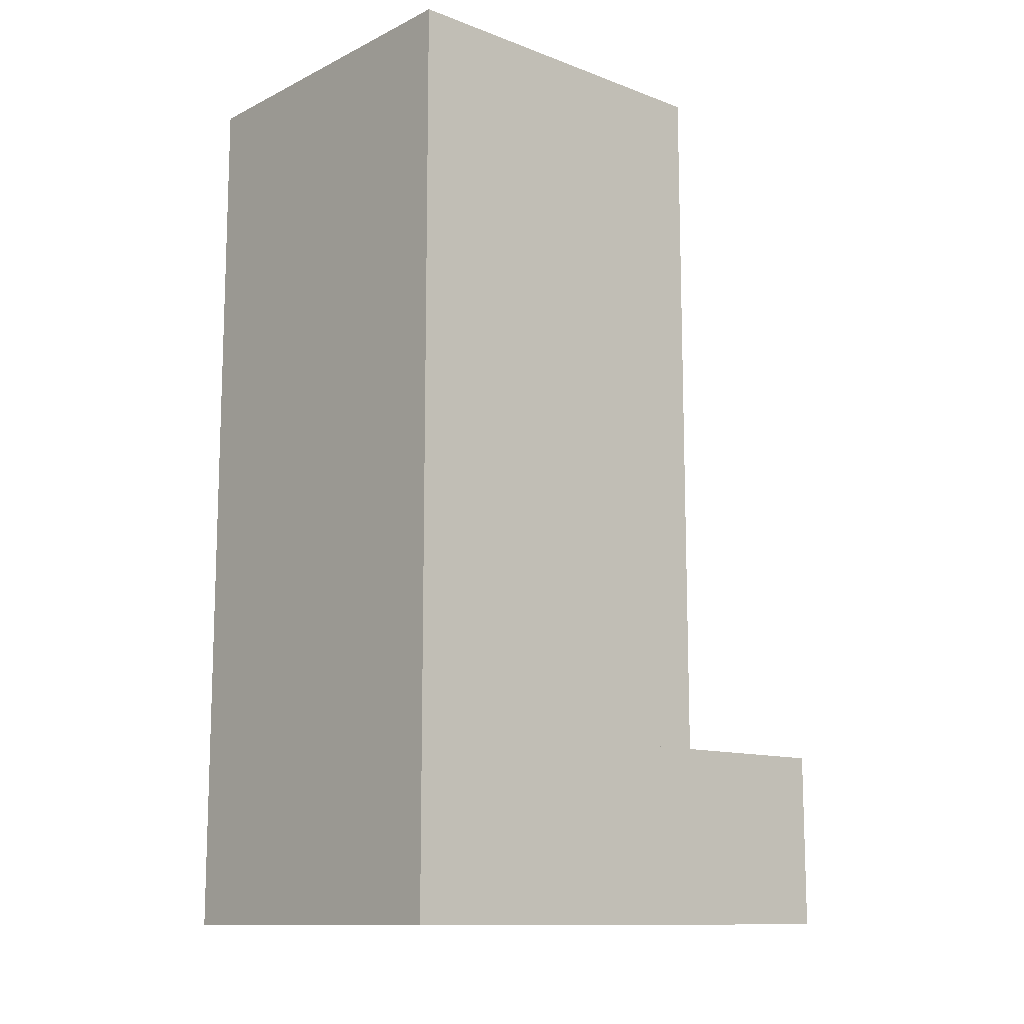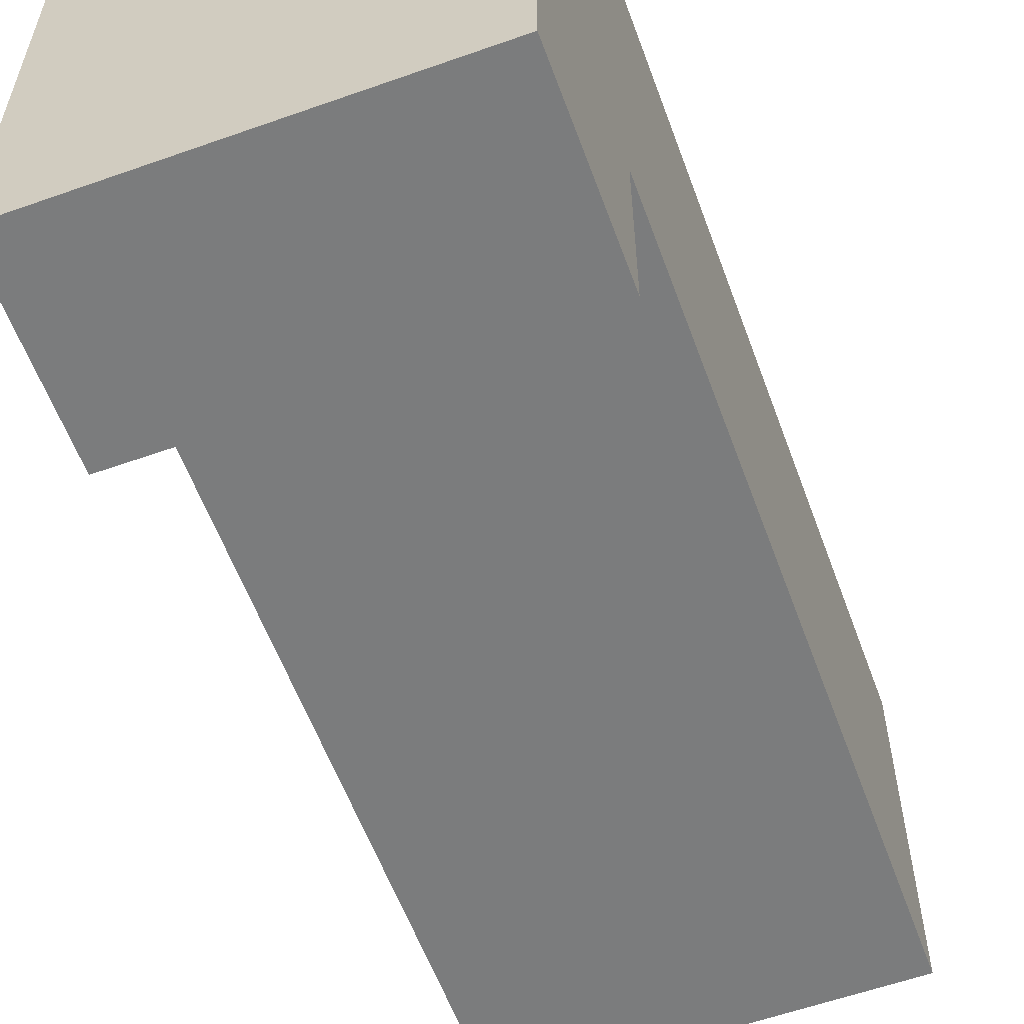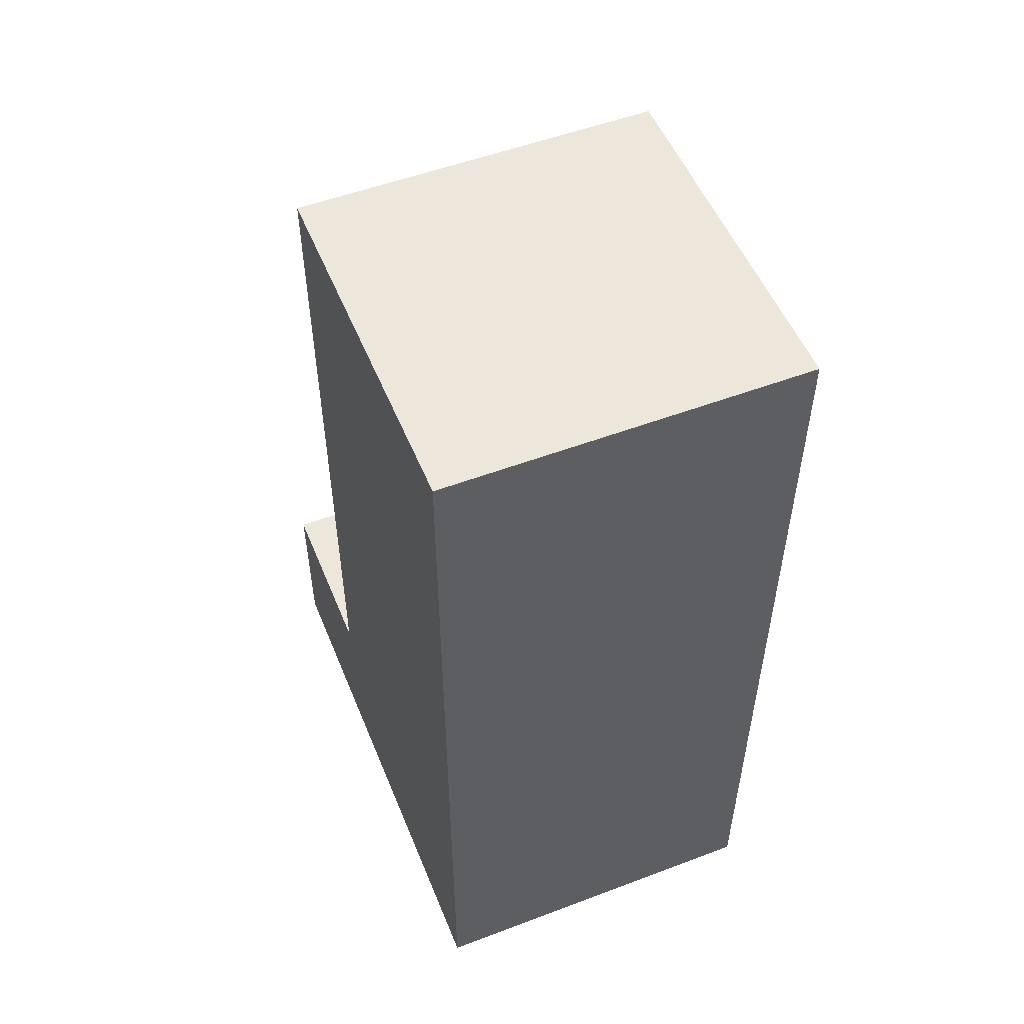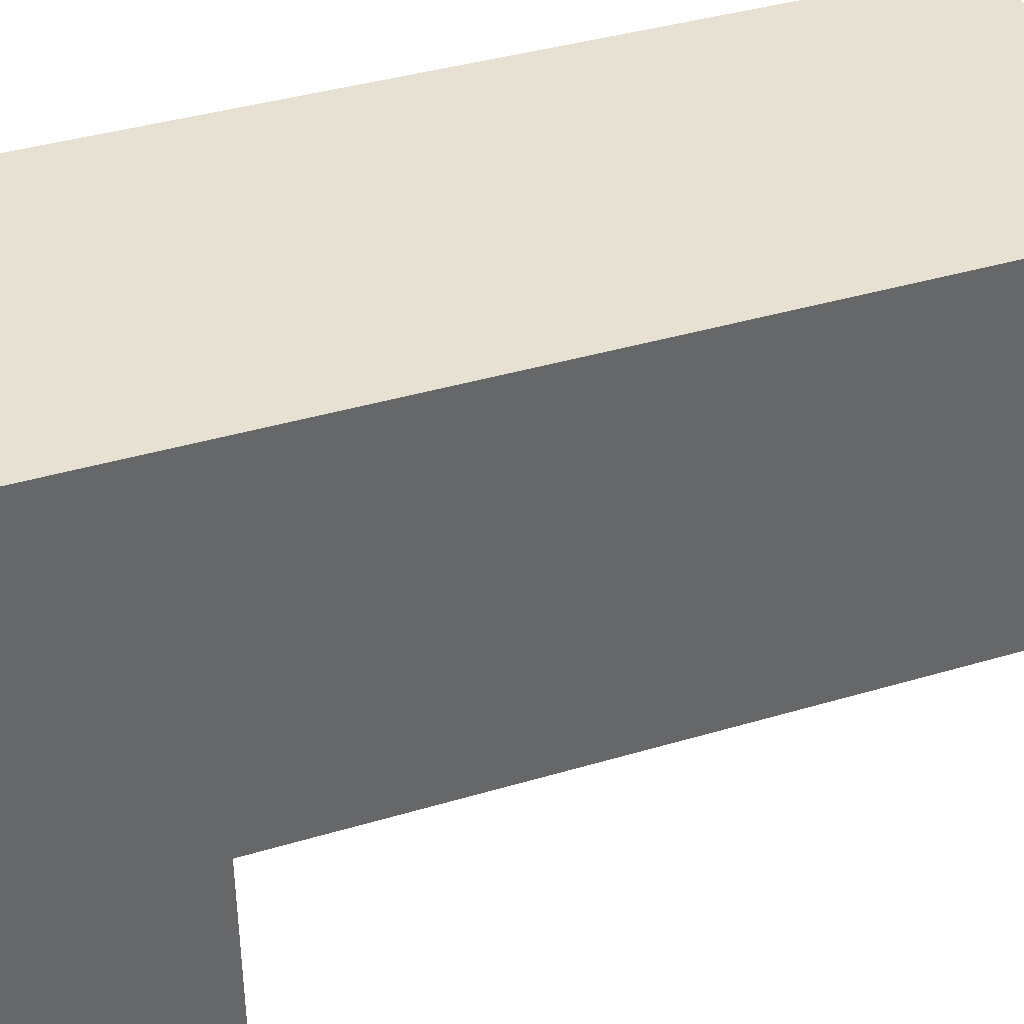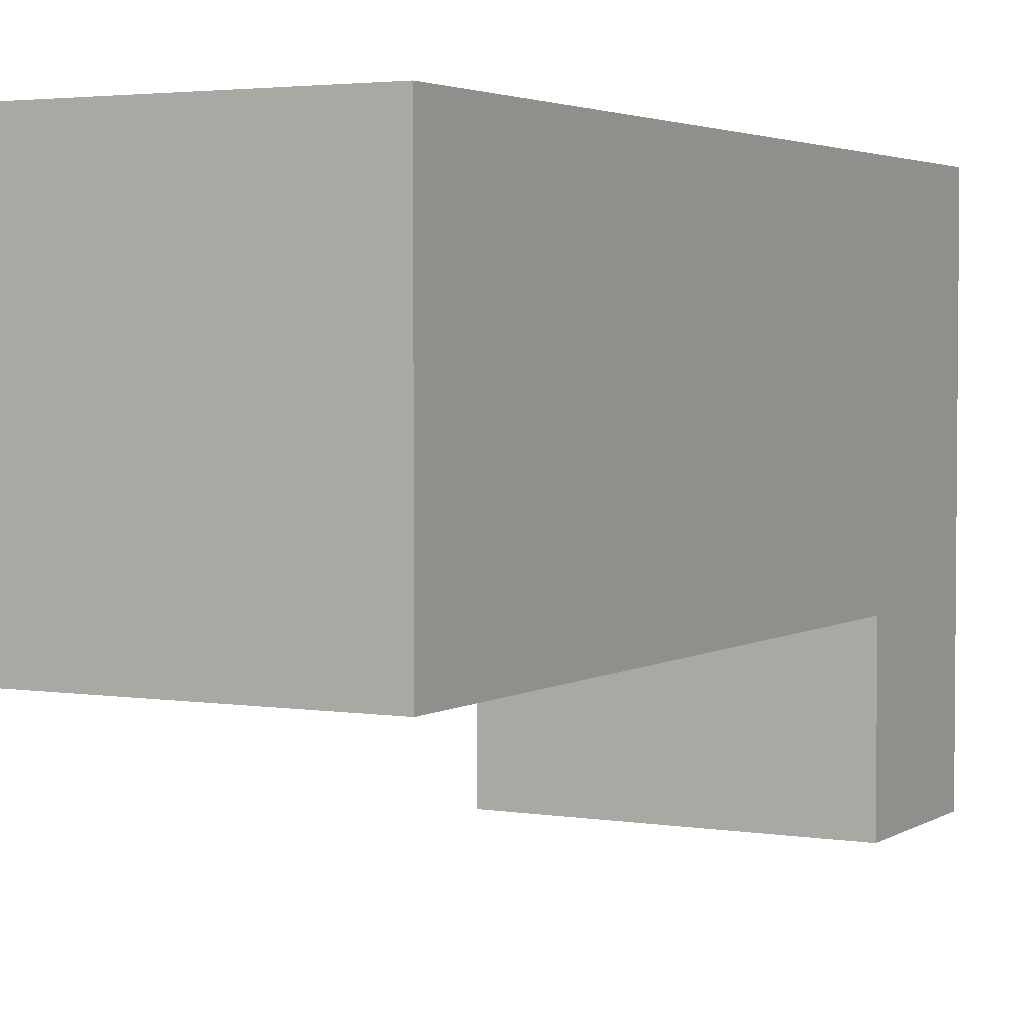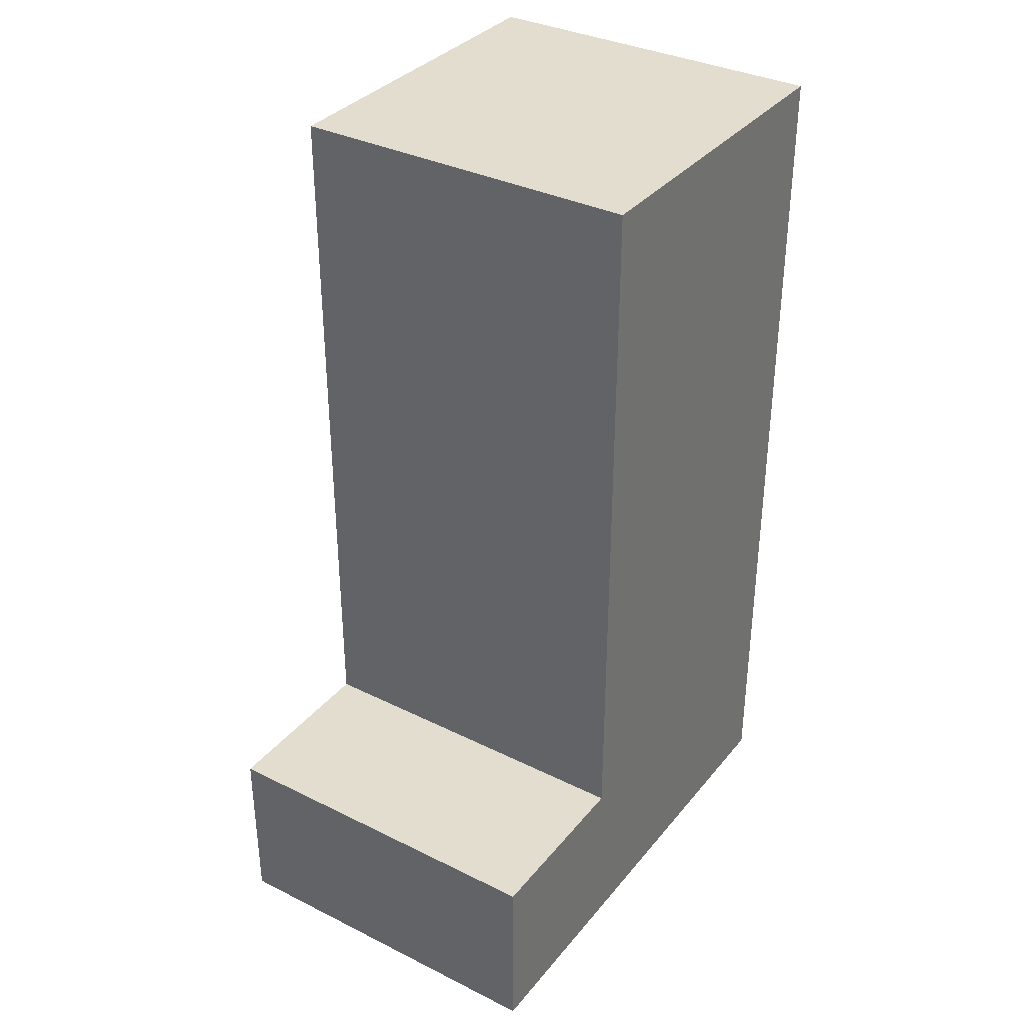
<metadata>
{"format":"obj","ext":"obj","renderer":"f3d","projection":"perspective","resolution":1024,"background":"white","views":[{"elev":-12.0,"azim":48.6,"up":"+Y"},{"elev":-58.6,"azim":20.1,"up":"+Z"},{"elev":53.0,"azim":-22.0,"up":"+Y"},{"elev":39.4,"azim":69.6,"up":"+Z"},{"elev":3.2,"azim":-151.6,"up":"+Z"},{"elev":34.9,"azim":-146.5,"up":"+Y"}]}
</metadata>
<code>
g Mesh_0
v 0.1 0.1 -0.15
v -0.1 0.1 -0.15
v 0.1 0.1 -0.05
v -0.1 0.1 -0.05
v 0.1 0 -0.15
v -0.1 0 -0.15
v 0.1 0 0.15
v -0.1 0 0.15
v 0.1 0 -0.15
v -0.1 0 -0.15
v 0.1 0.1 -0.15
v -0.1 0.1 -0.15
v 0.1 0 -0.15
v 0.1 0 0.15
v 0.1 0.1 -0.15
v 0.1 0.1 0.15
v 0.1 0.1 -0.05
v -0.1 0.1 -0.05
v 0.1 0.5 -0.05
v -0.1 0.5 -0.05
v 0.1 0.1 -0.05
v 0.1 0.1 0.15
v 0.1 0.5 -0.05
v 0.1 0.5 0.15
v 0.1 0.5 -0.05
v -0.1 0.5 -0.05
v 0.1 0.5 0.15
v -0.1 0.5 0.15
v 0.1 0 0.15
v -0.1 0 0.15
v 0.1 0.5 0.15
v -0.1 0.5 0.15
v -0.1 0 -0.15
v -0.1 0 0.15
v -0.1 0.1 -0.15
v -0.1 0.1 0.15
v -0.1 0.1 -0.05
v -0.1 0.1 0.15
v -0.1 0.5 -0.05
v -0.1 0.5 0.15
g Mesh_0_0
f 1 2 3
f 3 2 4
f 6 5 7
f 6 7 8
f 9 10 11
f 11 10 12
f 14 13 15
f 14 15 16
f 17 18 19
f 19 18 20
f 22 21 23
f 22 23 24
f 25 26 27
f 27 26 28
f 30 29 31
f 30 31 32
f 33 34 35
f 35 34 36
f 37 38 39
f 39 38 40

</code>
